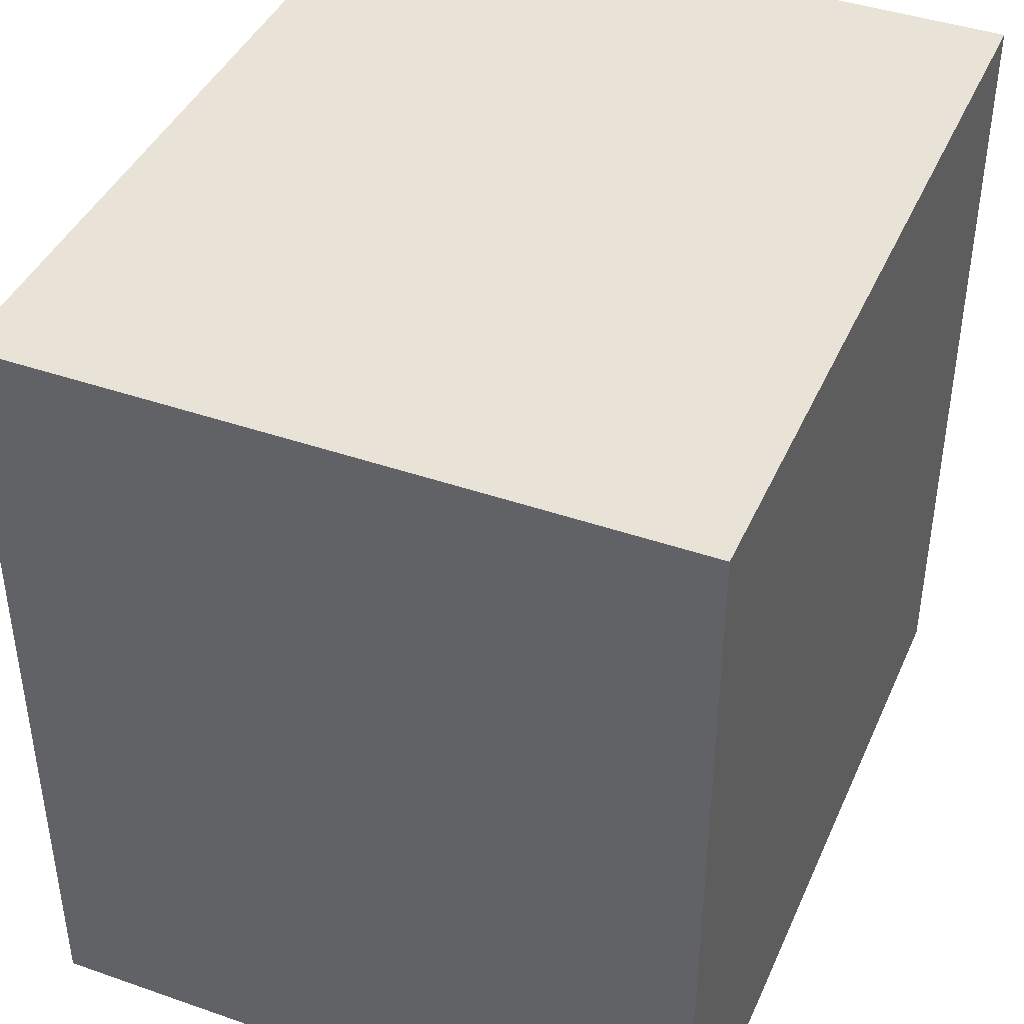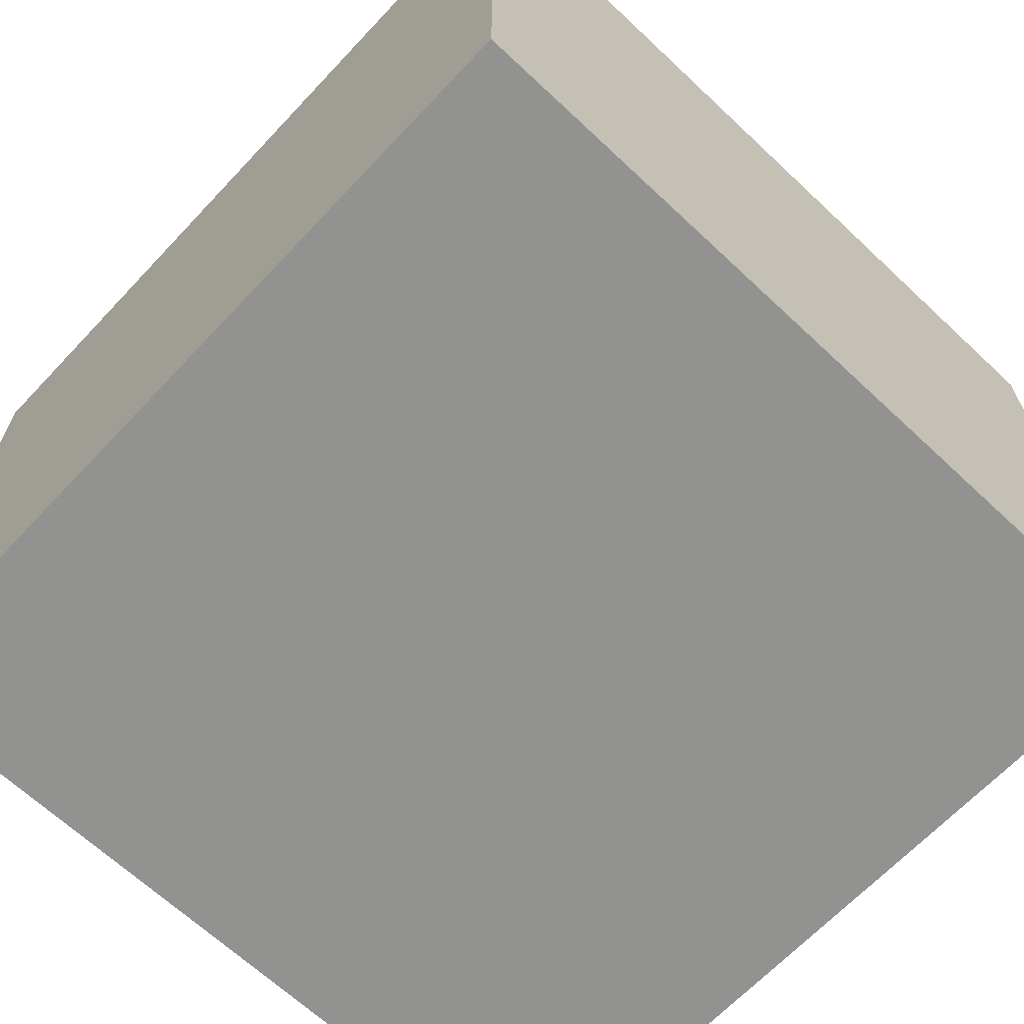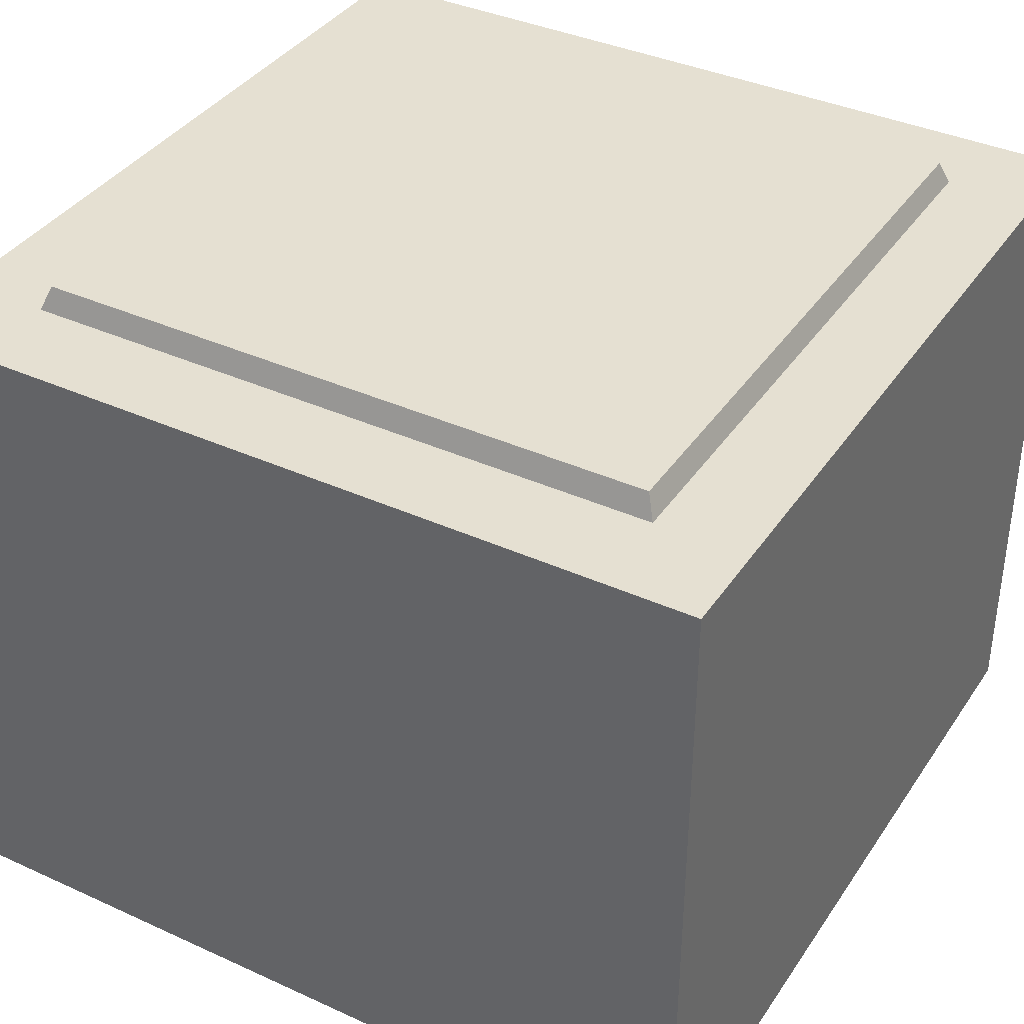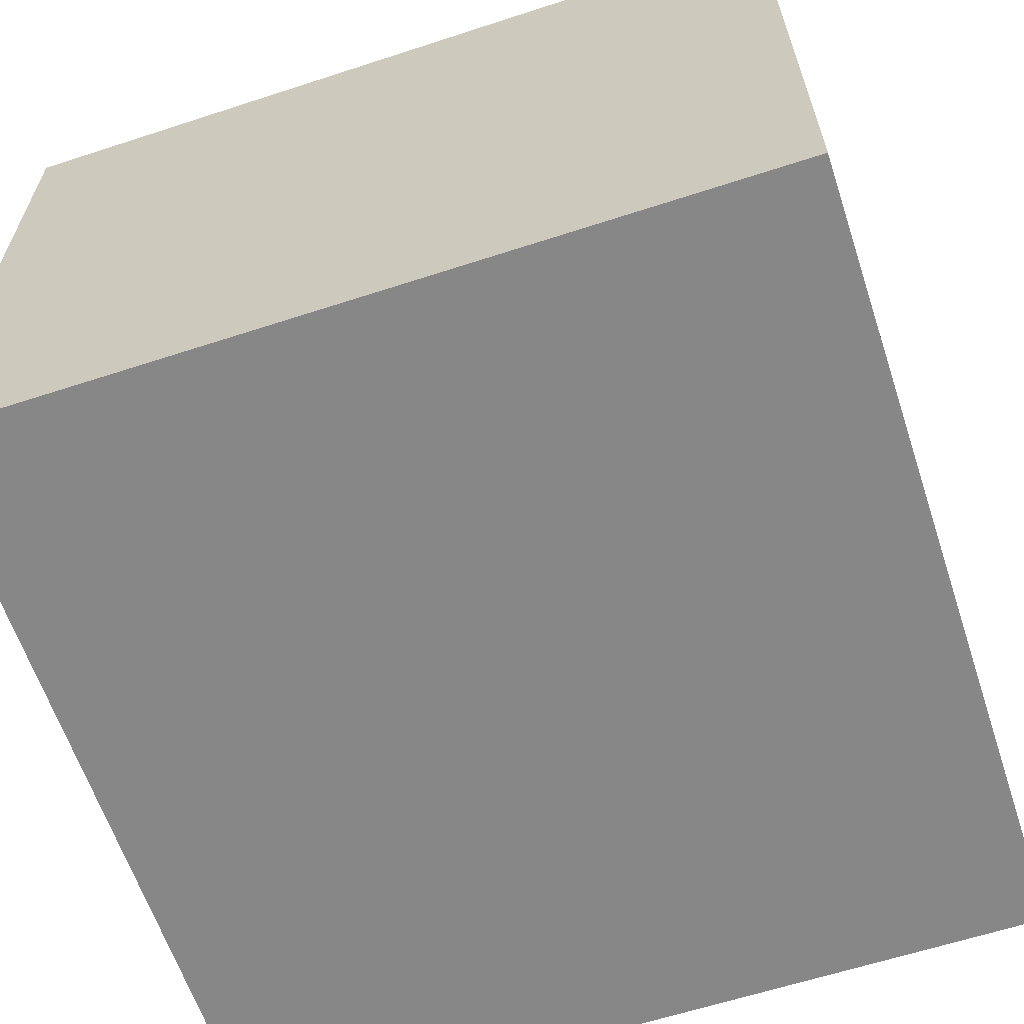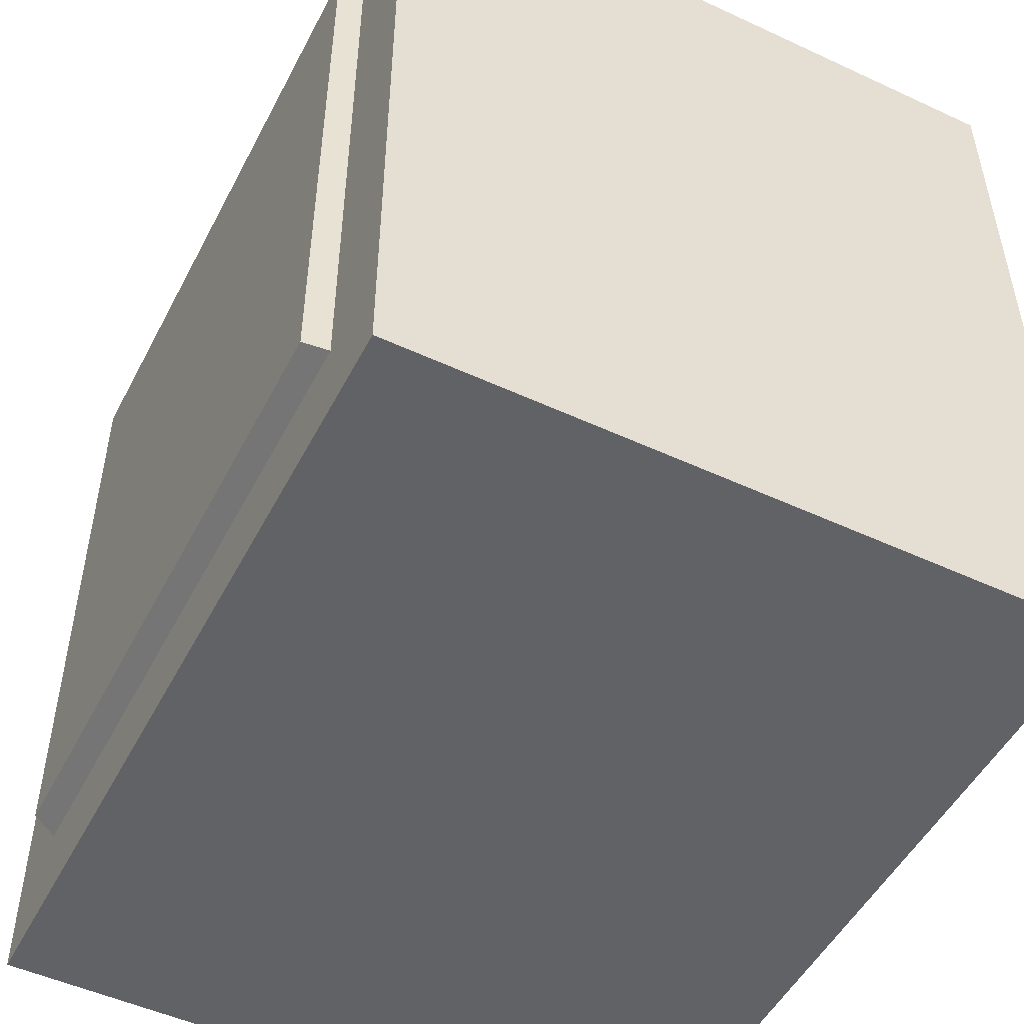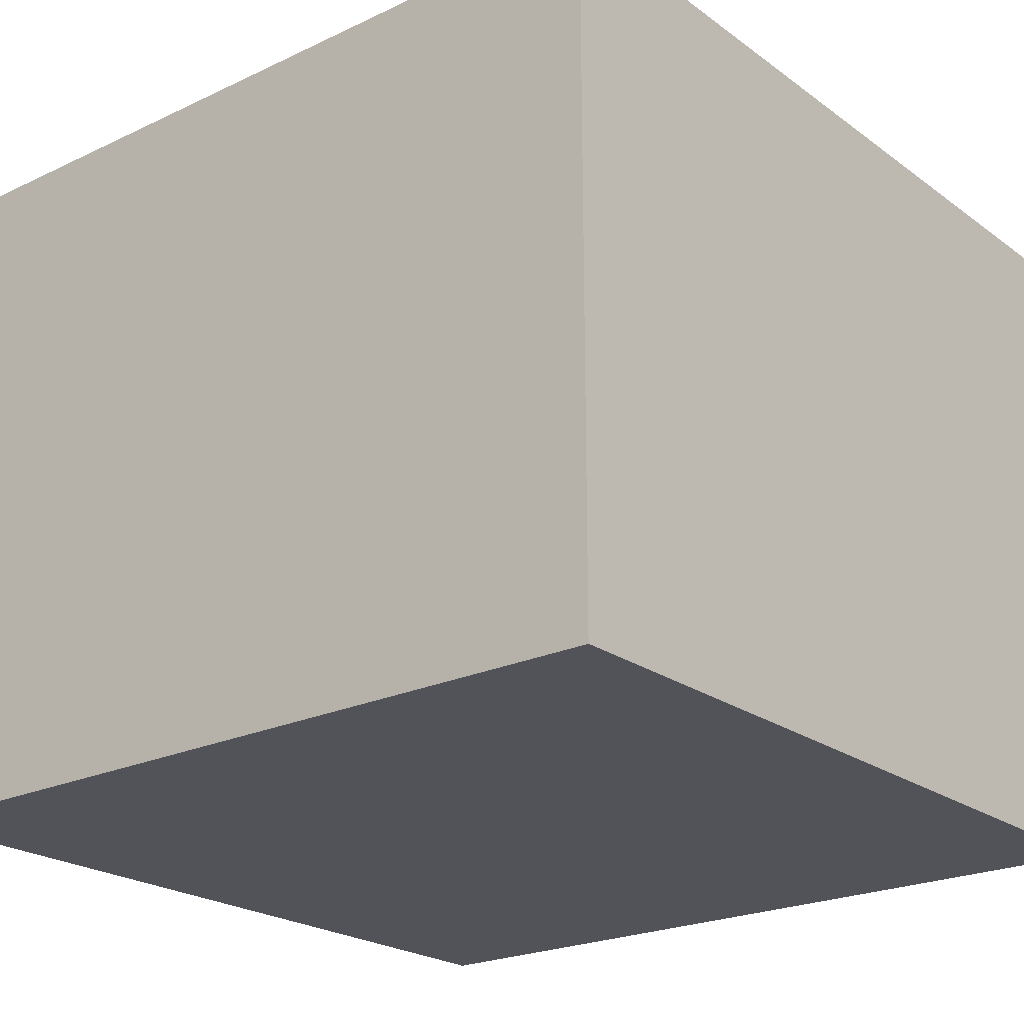
<metadata>
{"format":"obj","ext":"obj","renderer":"f3d","projection":"perspective","resolution":1024,"background":"white","views":[{"elev":41.9,"azim":-67.3,"up":"+Z"},{"elev":-66.3,"azim":-43.3,"up":"+Y"},{"elev":37.8,"azim":-149.9,"up":"+Y"},{"elev":-62.4,"azim":108.3,"up":"+Y"},{"elev":-50.5,"azim":-116.9,"up":"+Z"},{"elev":-22.6,"azim":-140.9,"up":"+Y"}]}
</metadata>
<code>
g g002v001_h
v -0.5 0 0.5
v -0.5 0.828 0.5
v 0.5 0.828 0.5
v 0.5 0 0.5
v -0.3792 0.8565 0.3792
v -0.3792 0.8565 -0.3792
v 0.3792 0.8565 -0.3792
v 0.3792 0.8565 0.3792
v -0.5 0.828 -0.5
v -0.5 0 -0.5
v 0.5 0 -0.5
v 0.5 0.828 -0.5
v -0.5 0 -0.5
v -0.5 0 0.5
v 0.5 0 0.5
v 0.5 0 -0.5
v 0.5 0 0.5
v 0.5 0.828 0.5
v 0.5 0.828 -0.5
v 0.5 0 -0.5
v -0.5 0 -0.5
v -0.5 0.828 -0.5
v -0.5 0.828 0.5
v -0.5 0 0.5
v -0.3901 0.828 0.3901
v -0.3792 0.8565 0.3792
v 0.3792 0.8565 0.3792
v 0.3901 0.828 0.3901
v 0.3901 0.828 0.3901
v 0.3792 0.8565 0.3792
v 0.3792 0.8565 -0.3792
v 0.3901 0.828 -0.3901
v 0.3901 0.828 -0.3901
v 0.3792 0.8565 -0.3792
v -0.3792 0.8565 -0.3792
v -0.3901 0.828 -0.3901
v -0.3901 0.828 -0.3901
v -0.3792 0.8565 -0.3792
v -0.3792 0.8565 0.3792
v -0.3901 0.828 0.3901
v 0.5 0.828 -0.5
v -0.3901 0.828 -0.3901
v -0.5 0.828 -0.5
v 0.3901 0.828 -0.3901
v -0.3901 0.828 0.3901
v 0.5 0.828 0.5
v -0.5 0.828 0.5
v 0.3901 0.828 0.3901
g g002v001_h_0
f 3 2 1
f 4 3 1
f 7 6 5
f 8 7 5
f 11 10 9
f 12 11 9
f 15 14 13
f 16 15 13
f 19 18 17
f 20 19 17
f 23 22 21
f 24 23 21
f 27 26 25
f 28 27 25
f 31 30 29
f 32 31 29
f 35 34 33
f 36 35 33
f 39 38 37
f 40 39 37
f 43 42 41
f 42 44 41
f 45 42 43
f 41 44 46
f 47 45 43
f 44 48 46
f 48 45 47
f 46 48 47

</code>
